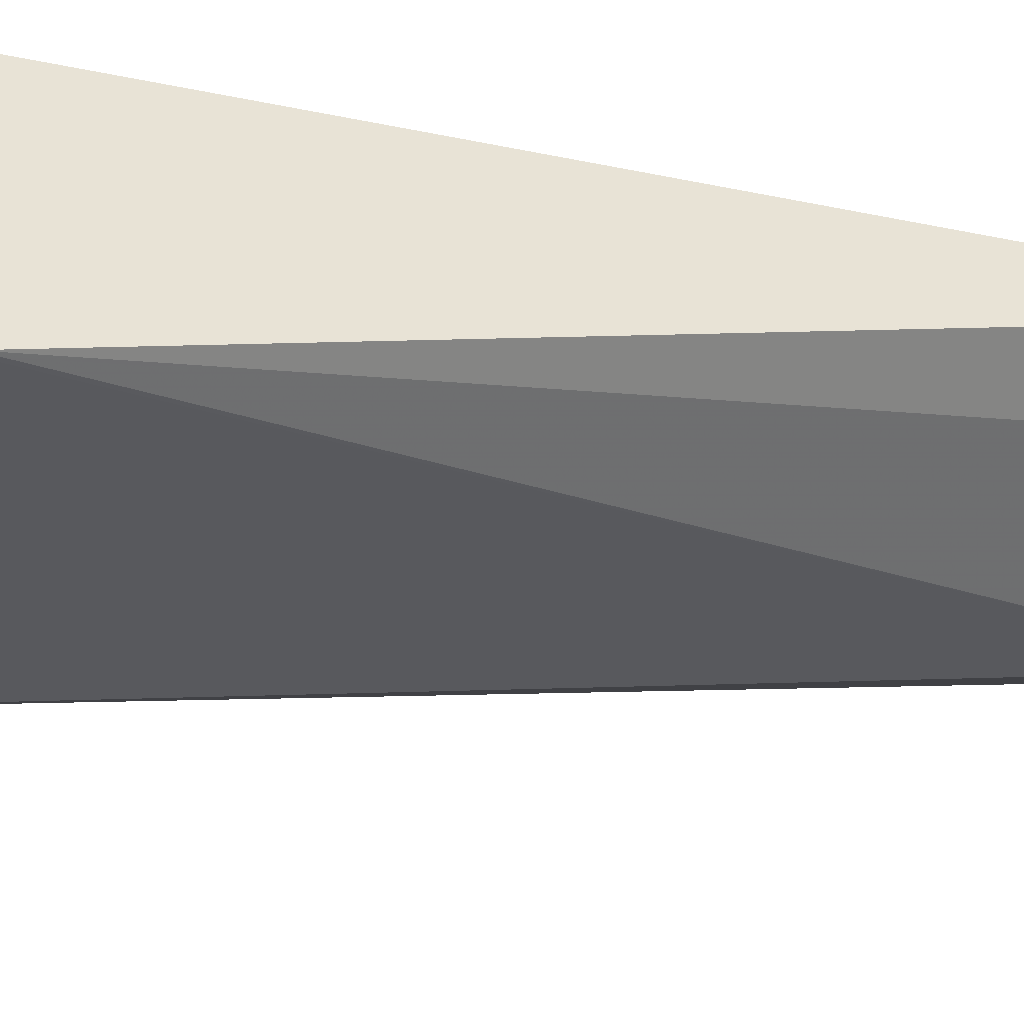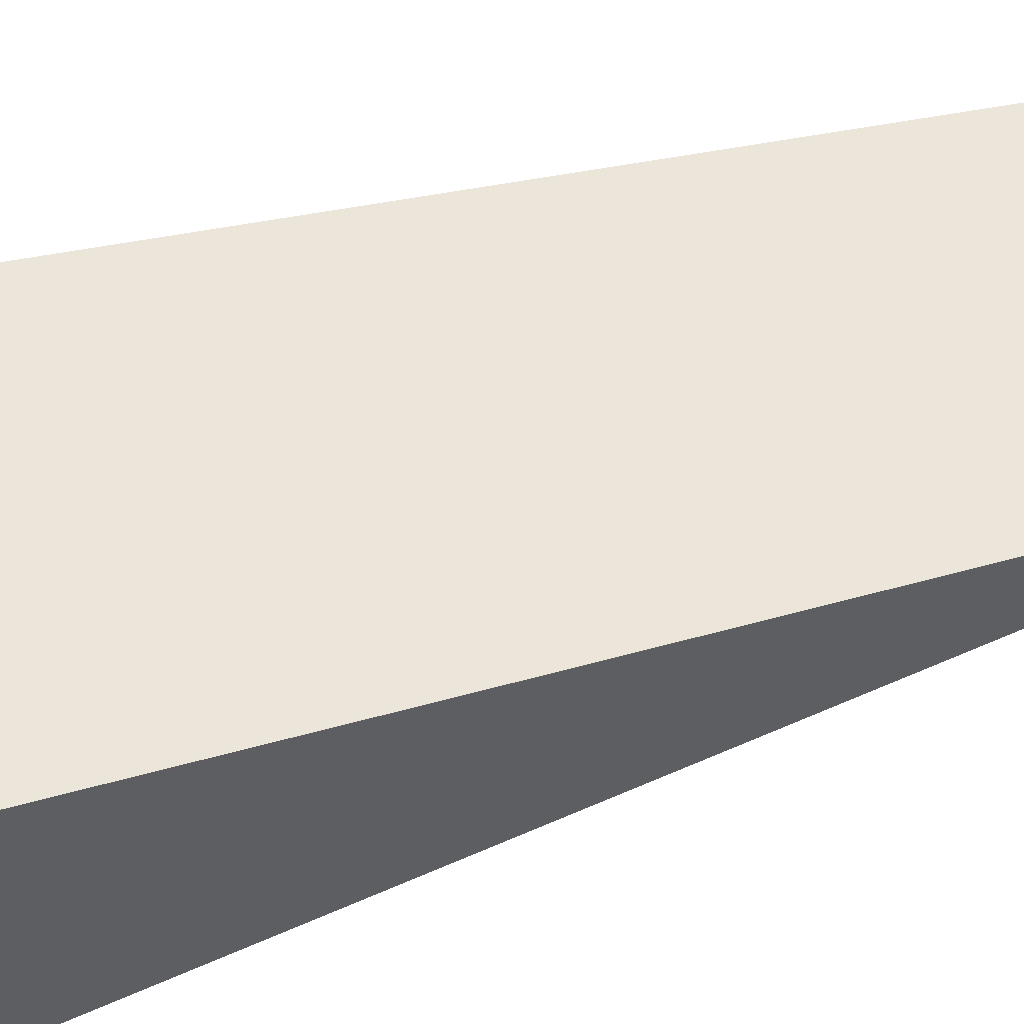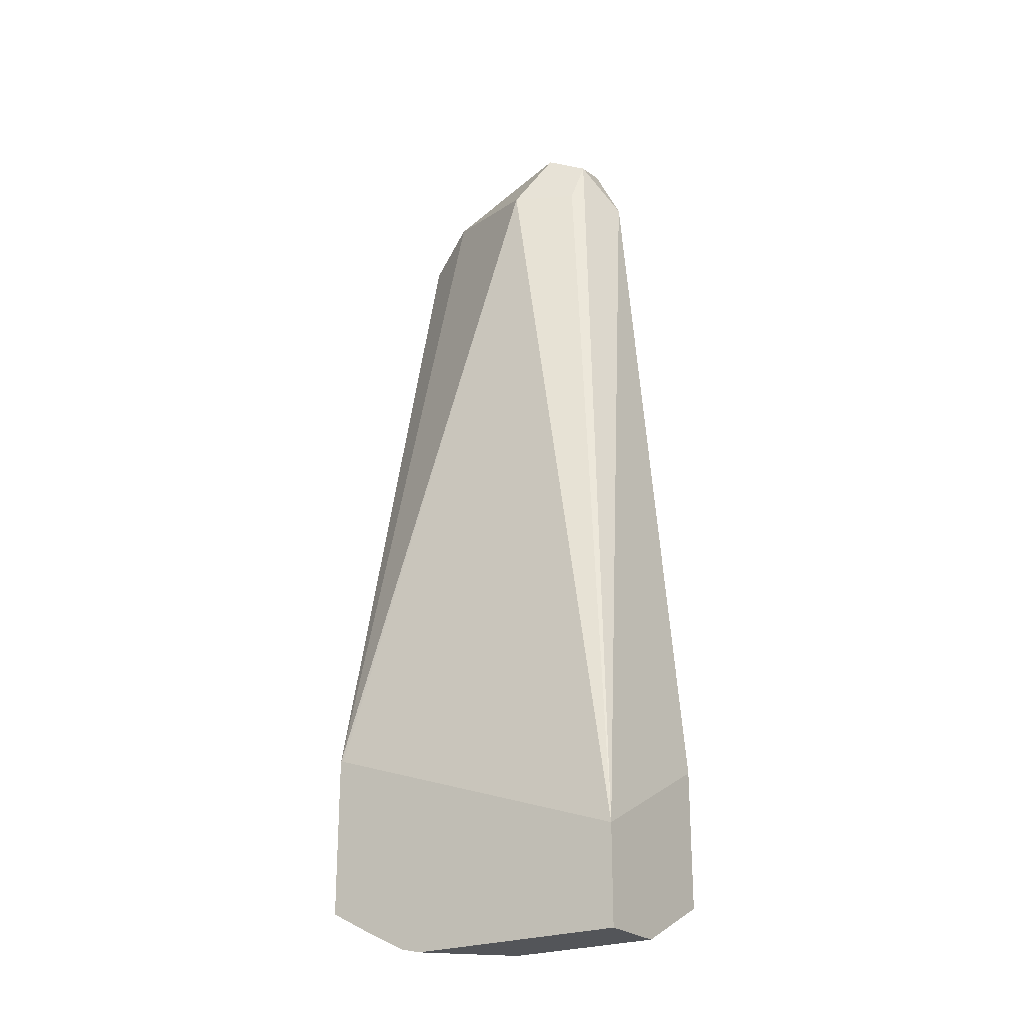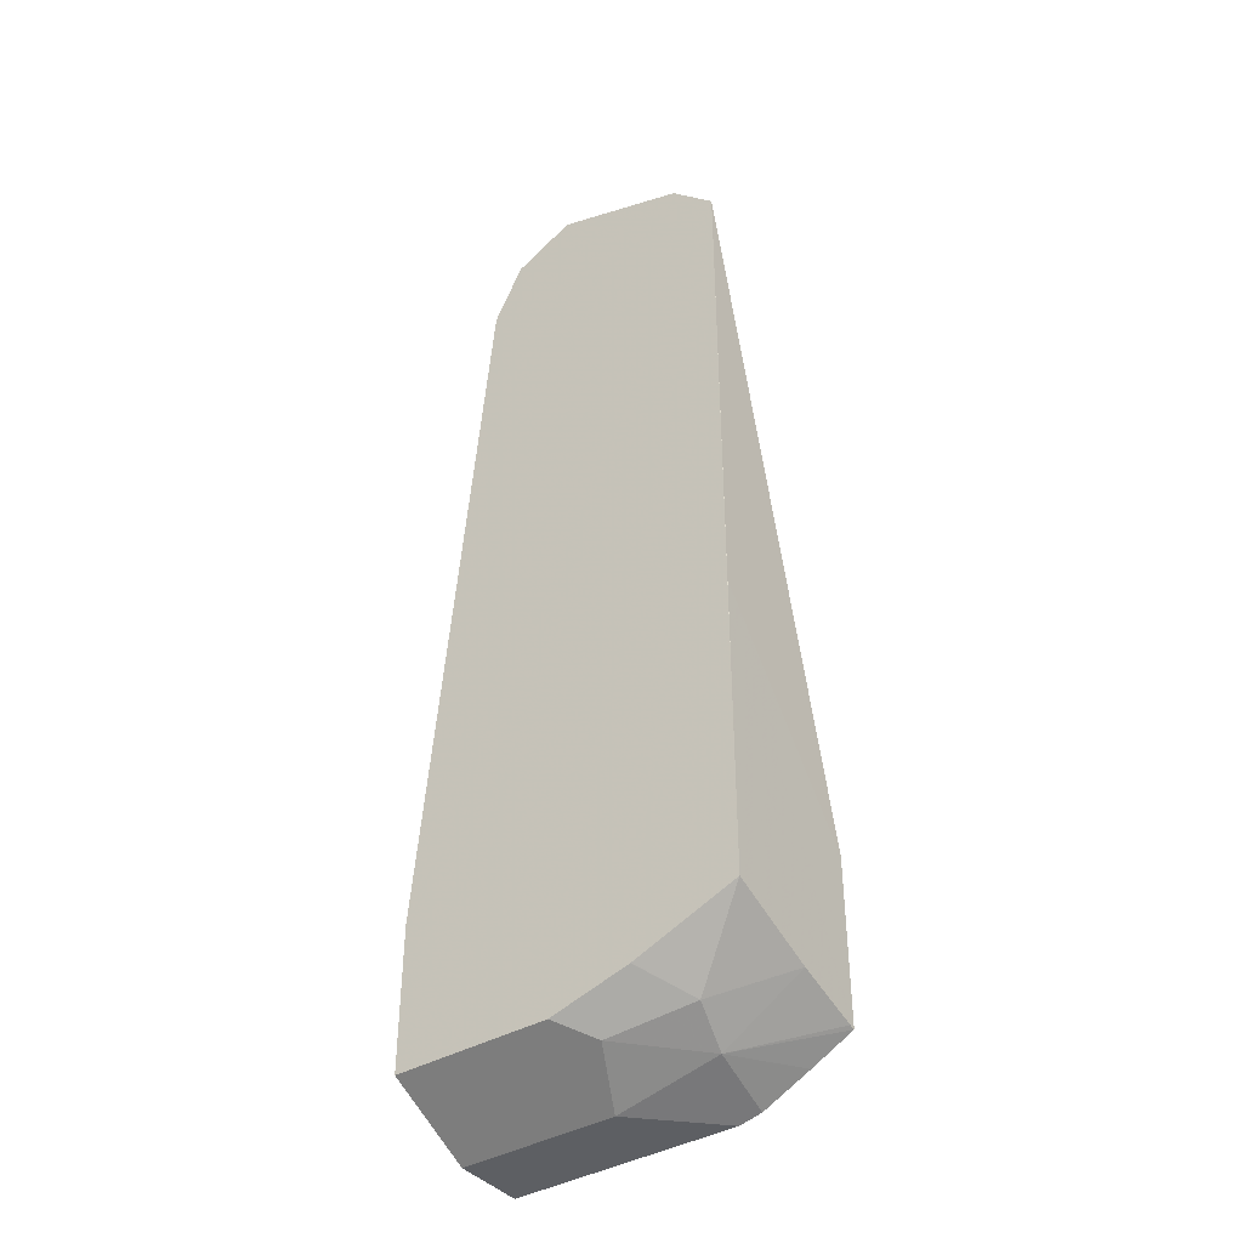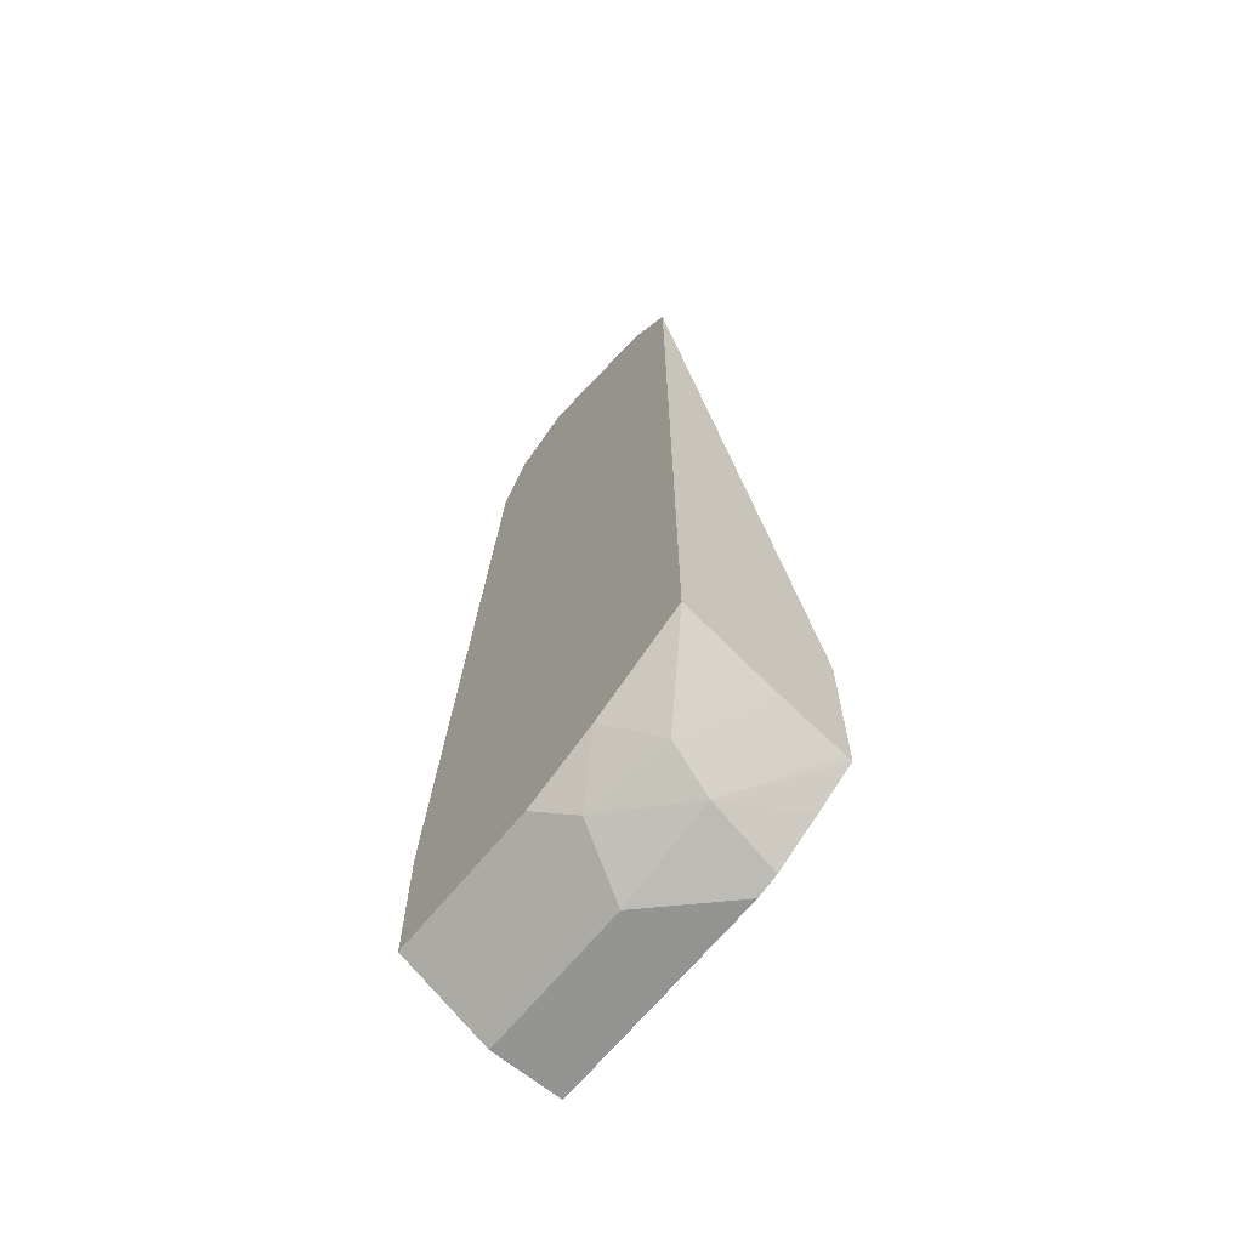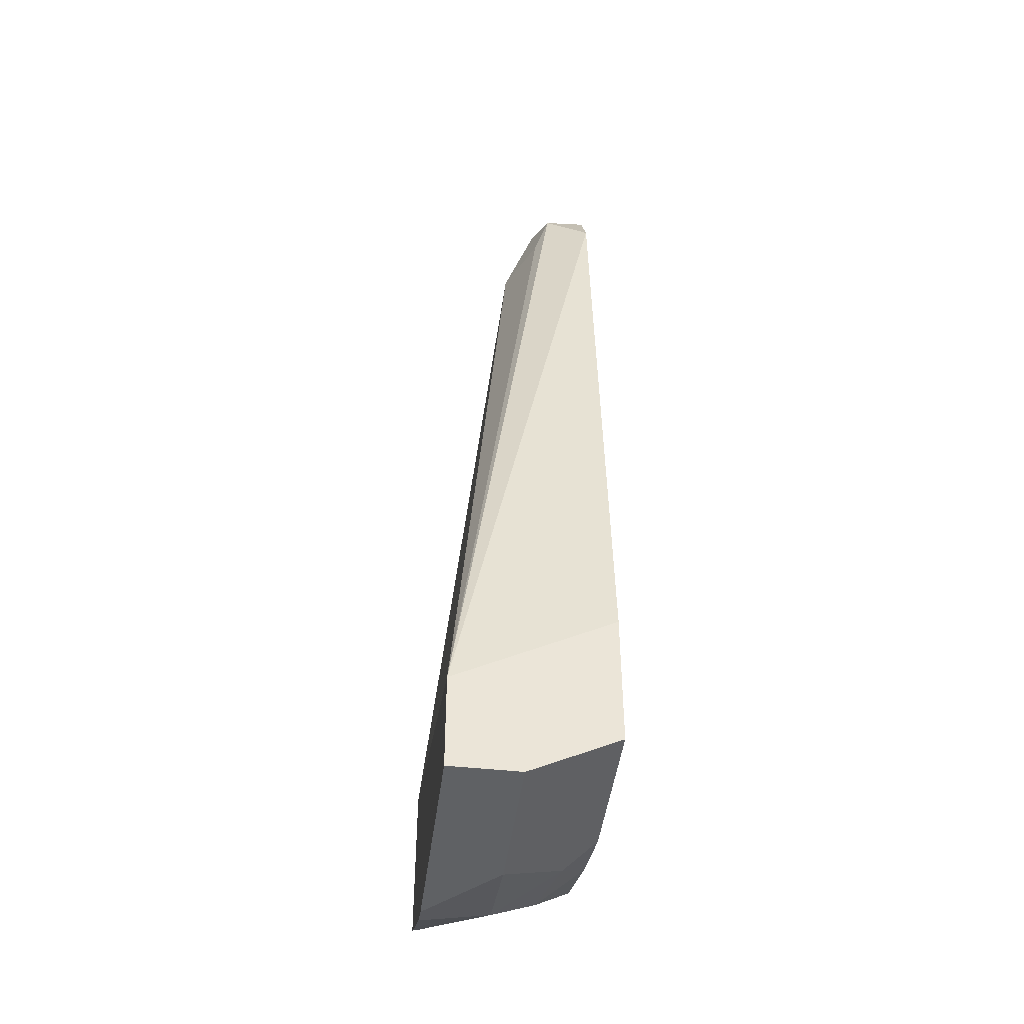
<metadata>
{"format":"obj","ext":"obj","renderer":"f3d","projection":"perspective","resolution":1024,"background":"white","views":[{"elev":-33.9,"azim":-106.3,"up":"+Y"},{"elev":46.9,"azim":-108.1,"up":"+Y"},{"elev":-24.0,"azim":33.7,"up":"+Z"},{"elev":-40.0,"azim":-144.4,"up":"+Z"},{"elev":-67.0,"azim":-129.3,"up":"+Z"},{"elev":-45.9,"azim":82.8,"up":"+Z"}]}
</metadata>
<code>
v -0.2839 0.05671 -0.369
v -0.2837 0.05672 -0.2648
v -0.2839 0.05672 -0.391
v -0.2839 0.02308 -0.4094
v -0.2712 0.05045 -0.2586
v -0.2743 0.05672 -0.2555
v -0.2839 0.05672 -0.4314
v -0.283 0.02308 -0.4094
v -0.246 0.03784 -0.2649
v -0.2839 0.02308 -0.4436
v -0.2397 0.04415 -0.2523
v -0.246 0.05672 -0.246
v -0.2626 0.05672 -0.4399
v -0.2696 0.0473 -0.4446
v -0.2839 0.03784 -0.4389
v -0.2136 0.02308 -0.4331
v -0.2334 0.04415 -0.2649
v -0.2839 0.02428 -0.4433
v -0.2672 0.03784 -0.4493
v -0.2752 0.02308 -0.4481
v -0.2318 0.0473 -0.2554
v -0.2334 0.05672 -0.2523
v -0.2624 0.05672 -0.4399
v -0.2523 0.05045 -0.4478
v -0.2136 0.05672 -0.4151
v -0.2271 0.05672 -0.2648
v -0.2136 0.02308 -0.4541
v -0.246 0.03784 -0.4541
v -0.2607 0.02308 -0.4541
v -0.2654 0.02308 -0.453
v -0.246 0.05672 -0.4446
v -0.2136 0.04871 -0.4487
v -0.2136 0.05672 -0.4446
v -0.2136 0.03784 -0.4541
f 16 26 21
f 16 25 26
f 15 19 18
f 14 23 24
f 14 19 15
f 14 24 19
f 11 17 21
f 11 21 22
f 10 19 20
f 10 18 19
f 9 16 17
f 16 21 17
f 11 22 12
f 16 27 34
f 28 32 34
f 16 32 33
f 16 33 25
f 19 28 29
f 19 29 30
f 19 30 20
f 19 24 28
f 21 26 22
f 23 31 24
f 24 31 32
f 24 32 28
f 27 29 28
f 27 28 34
f 9 17 11
f 31 33 32
f 16 34 32
f 8 16 9
f 13 23 14
f 7 13 14
f 7 14 15
f 1 2 3
f 1 3 7
f 1 7 15
f 1 15 18
f 1 10 4
f 1 4 2
f 2 4 5
f 2 5 6
f 2 6 12
f 2 12 22
f 2 22 26
f 2 26 25
f 2 25 33
f 2 33 31
f 1 18 10
f 2 23 13
f 5 12 6
f 2 31 23
f 5 11 12
f 4 16 8
f 4 27 16
f 4 29 27
f 5 9 11
f 4 20 30
f 2 13 7
f 4 10 20
f 4 9 5
f 4 8 9
f 4 30 29
f 2 7 3

</code>
